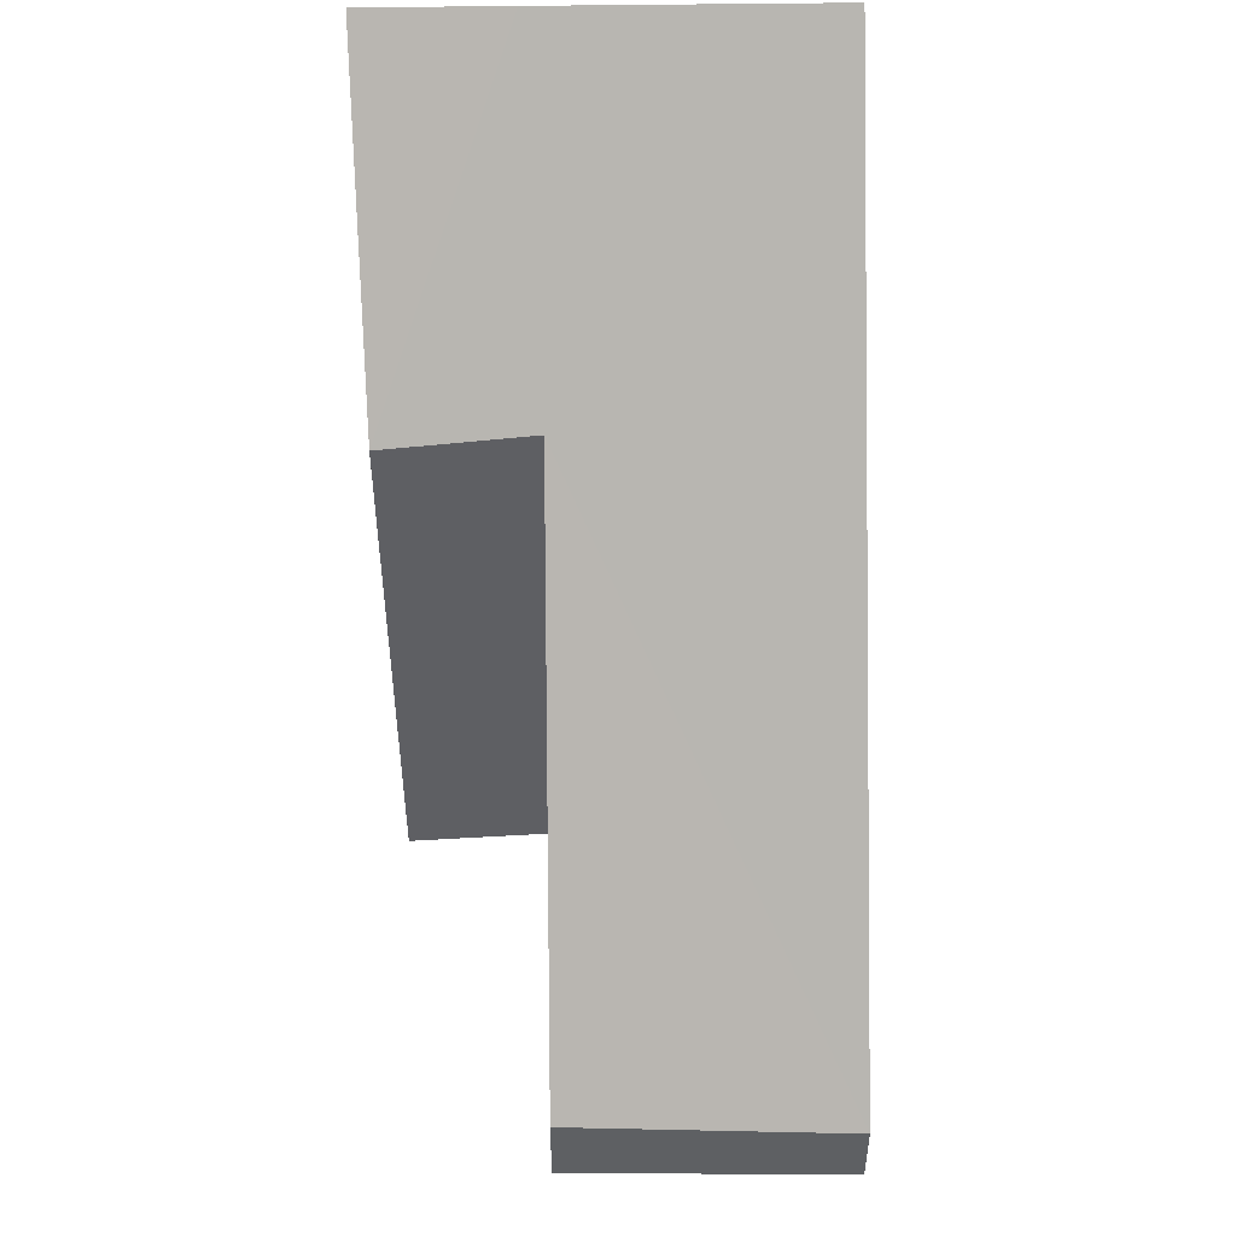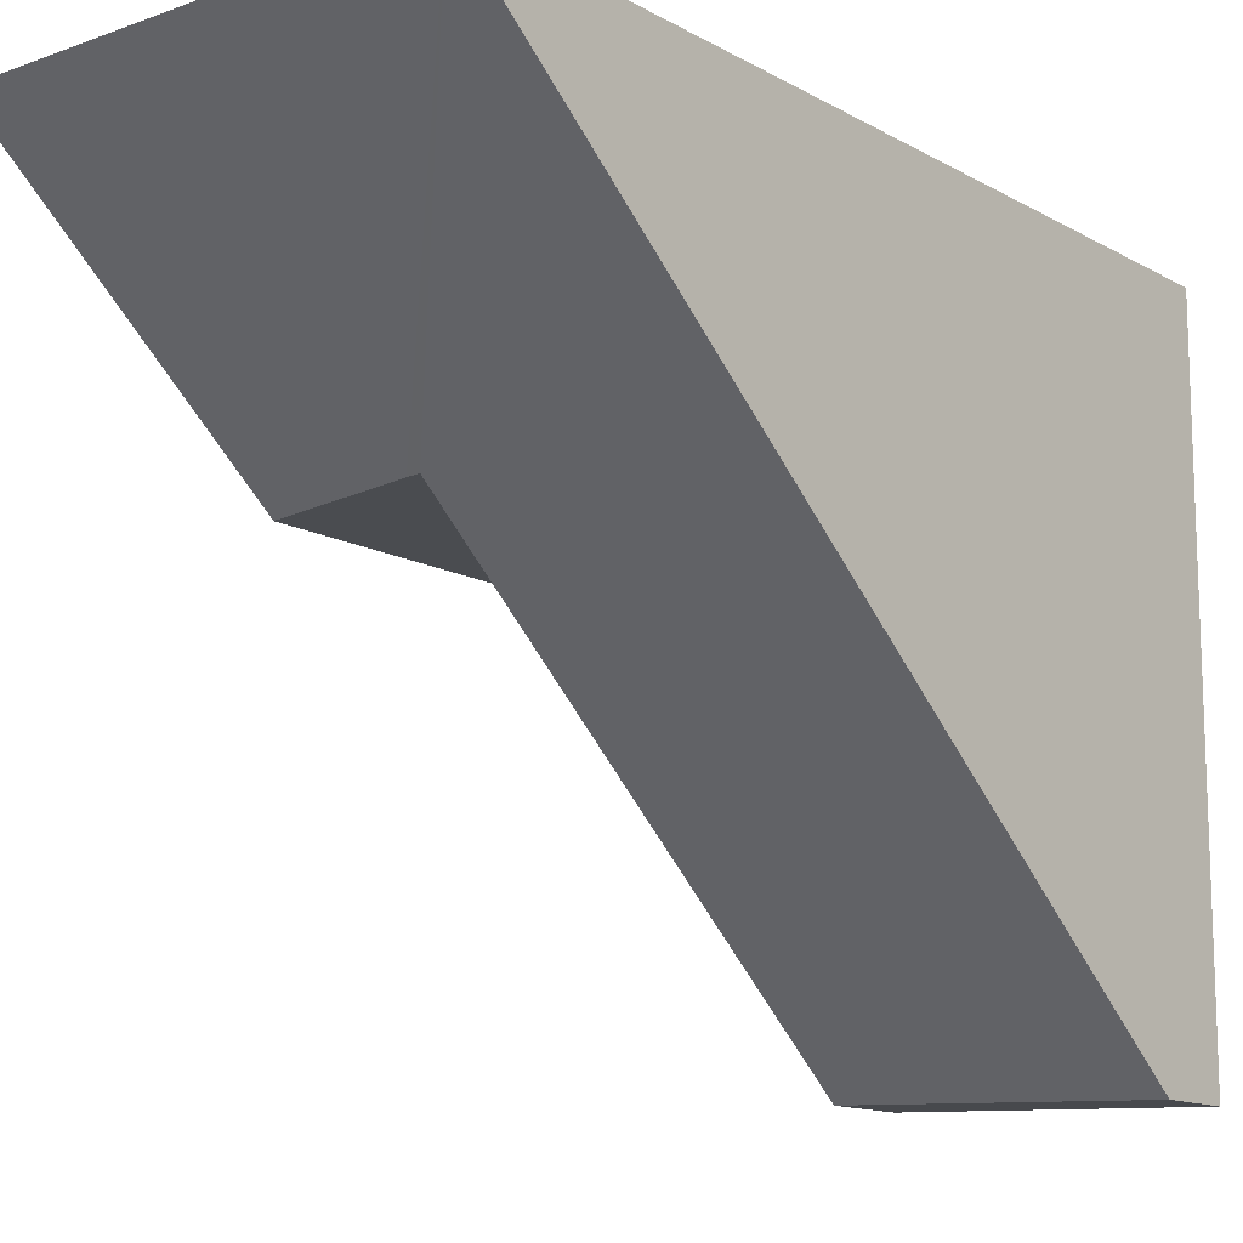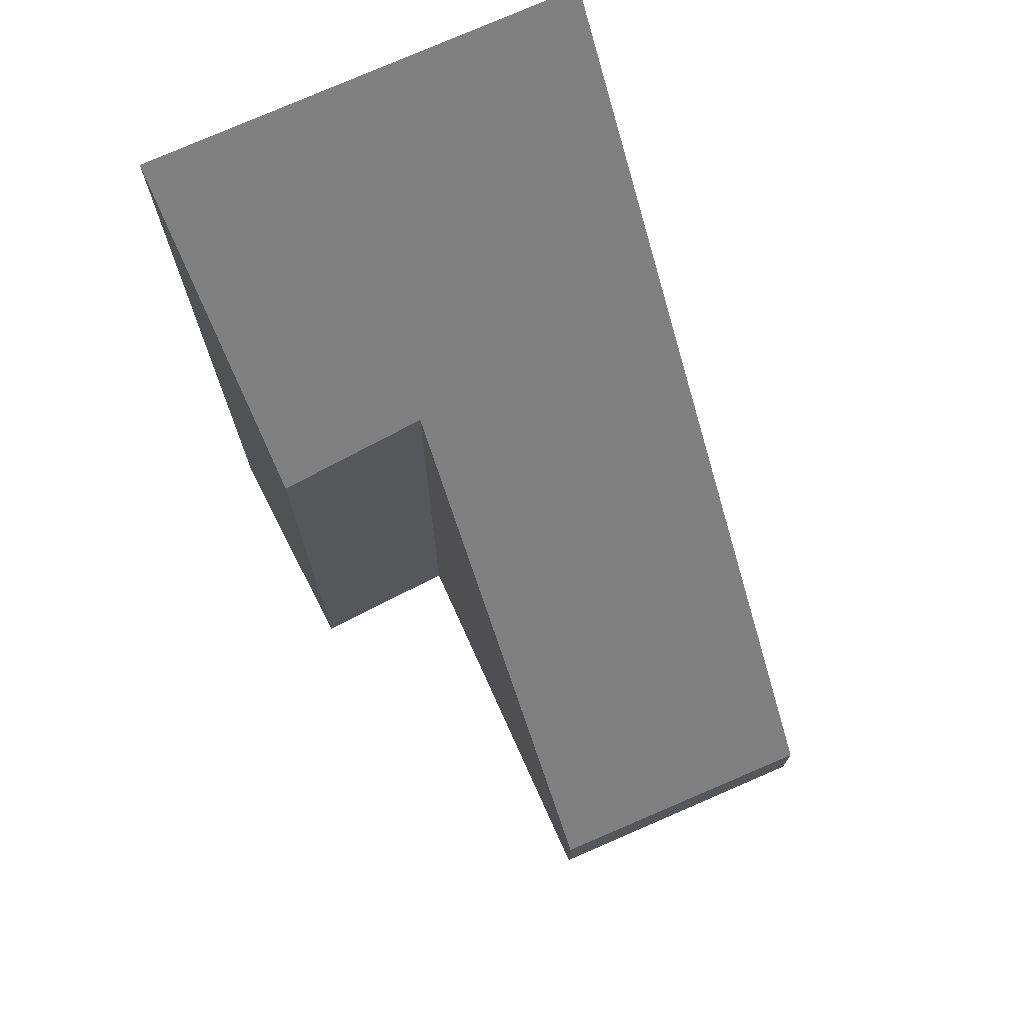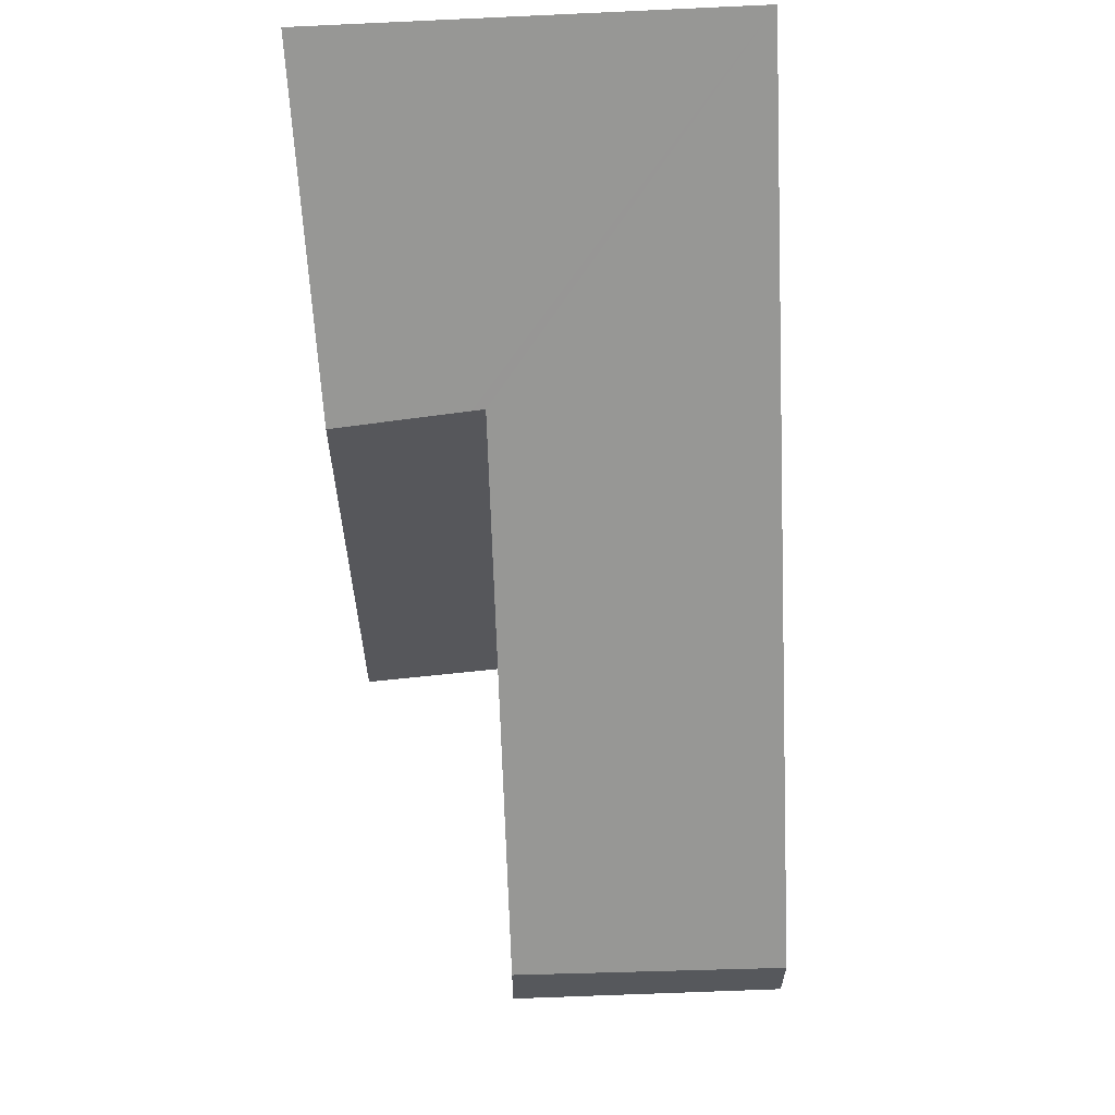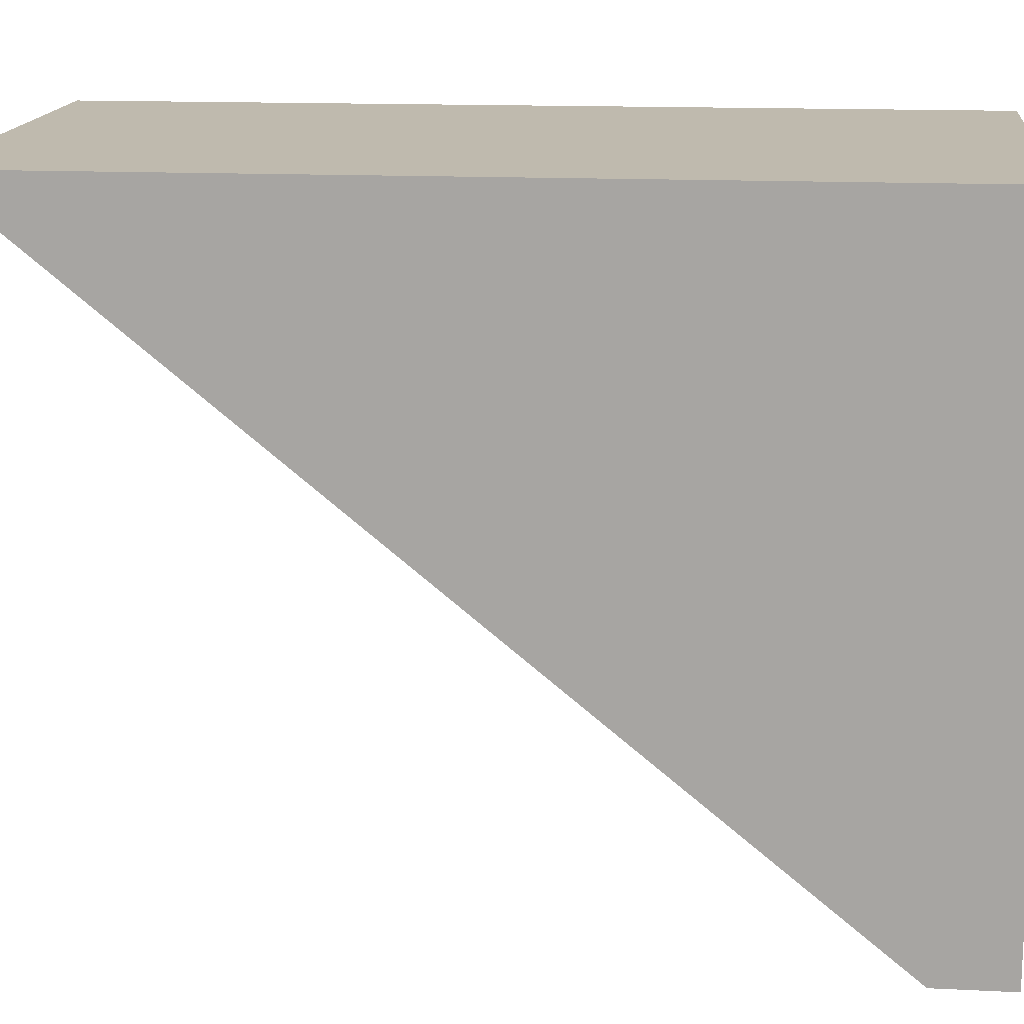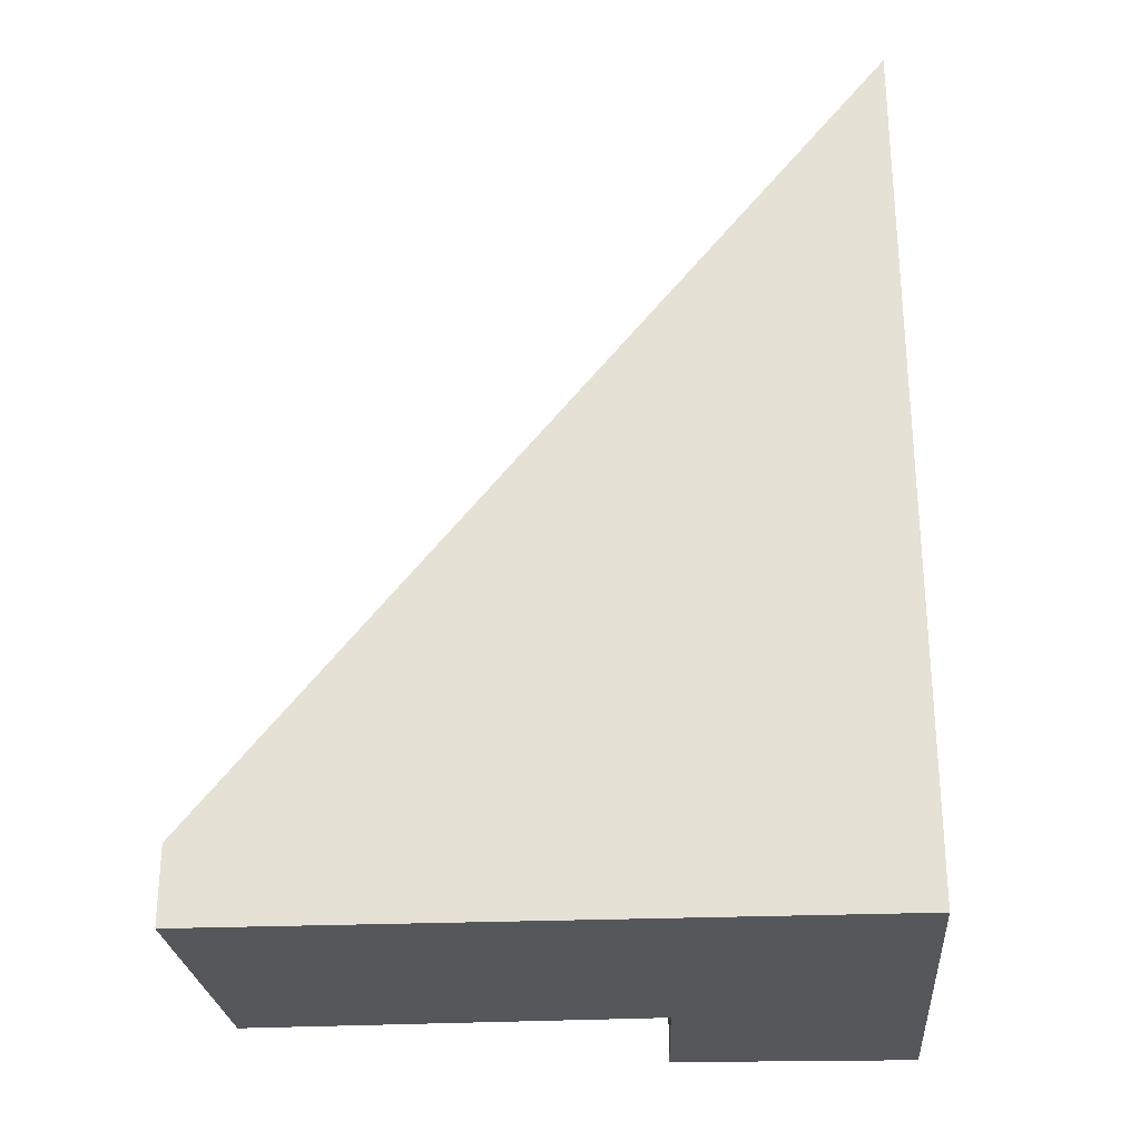
<metadata>
{"format":"obj","ext":"obj","renderer":"f3d","projection":"perspective","resolution":1024,"background":"white","views":[{"elev":47.6,"azim":178.1,"up":"+Y"},{"elev":-13.7,"azim":-140.3,"up":"+Z"},{"elev":72.1,"azim":154.3,"up":"+Y"},{"elev":61.5,"azim":175.6,"up":"+Y"},{"elev":14.7,"azim":-83.9,"up":"+Z"},{"elev":-27.0,"azim":-86.5,"up":"+Y"}]}
</metadata>
<code>
v  3.762 4.835 -2.002
v  2.553 7.362 0.042
v  3.819 7.362 0.063
v  0 7.362 4.508e-16
v  2.559 4.908 -1.962
v  2.441 4.915 -1.958
v  0.016 0.631 -5.497
v  2.532 0.703 -5.397
v  2.532 3.305e-16 -5.397
v  0.016 3.366e-16 -5.497
v  3.762 1.226e-16 -2.002
v  2.441 1.199e-16 -1.958
v  2.559 1.201e-16 -1.962
v  0 0 0
v  3.819 -3.858e-18 0.063
v  2.553 -2.572e-18 0.042
g defaultobject
f 1 2 3
f 2 1 4
f 4 1 5
f 4 5 6
f 4 6 7
f 7 6 8
f 9 7 8
f 7 9 10
f 11 5 1
f 5 11 6
f 6 11 12
f 12 11 13
f 7 14 4
f 14 7 10
f 14 2 4
f 2 14 3
f 3 14 15
f 15 14 16
f 15 1 3
f 1 15 11
f 12 8 6
f 8 12 9
f 10 12 14
f 12 10 9
f 16 11 15
f 11 16 14
f 11 14 12
f 11 12 13

</code>
